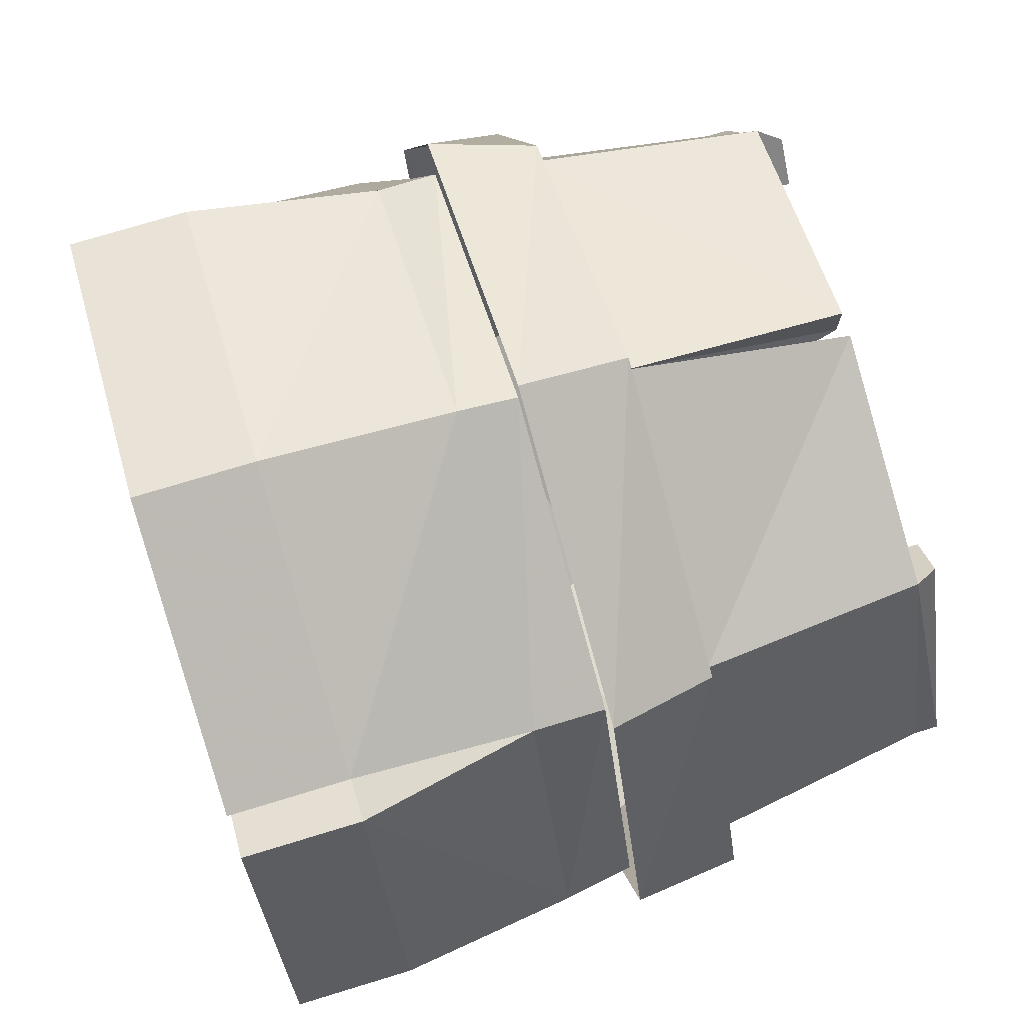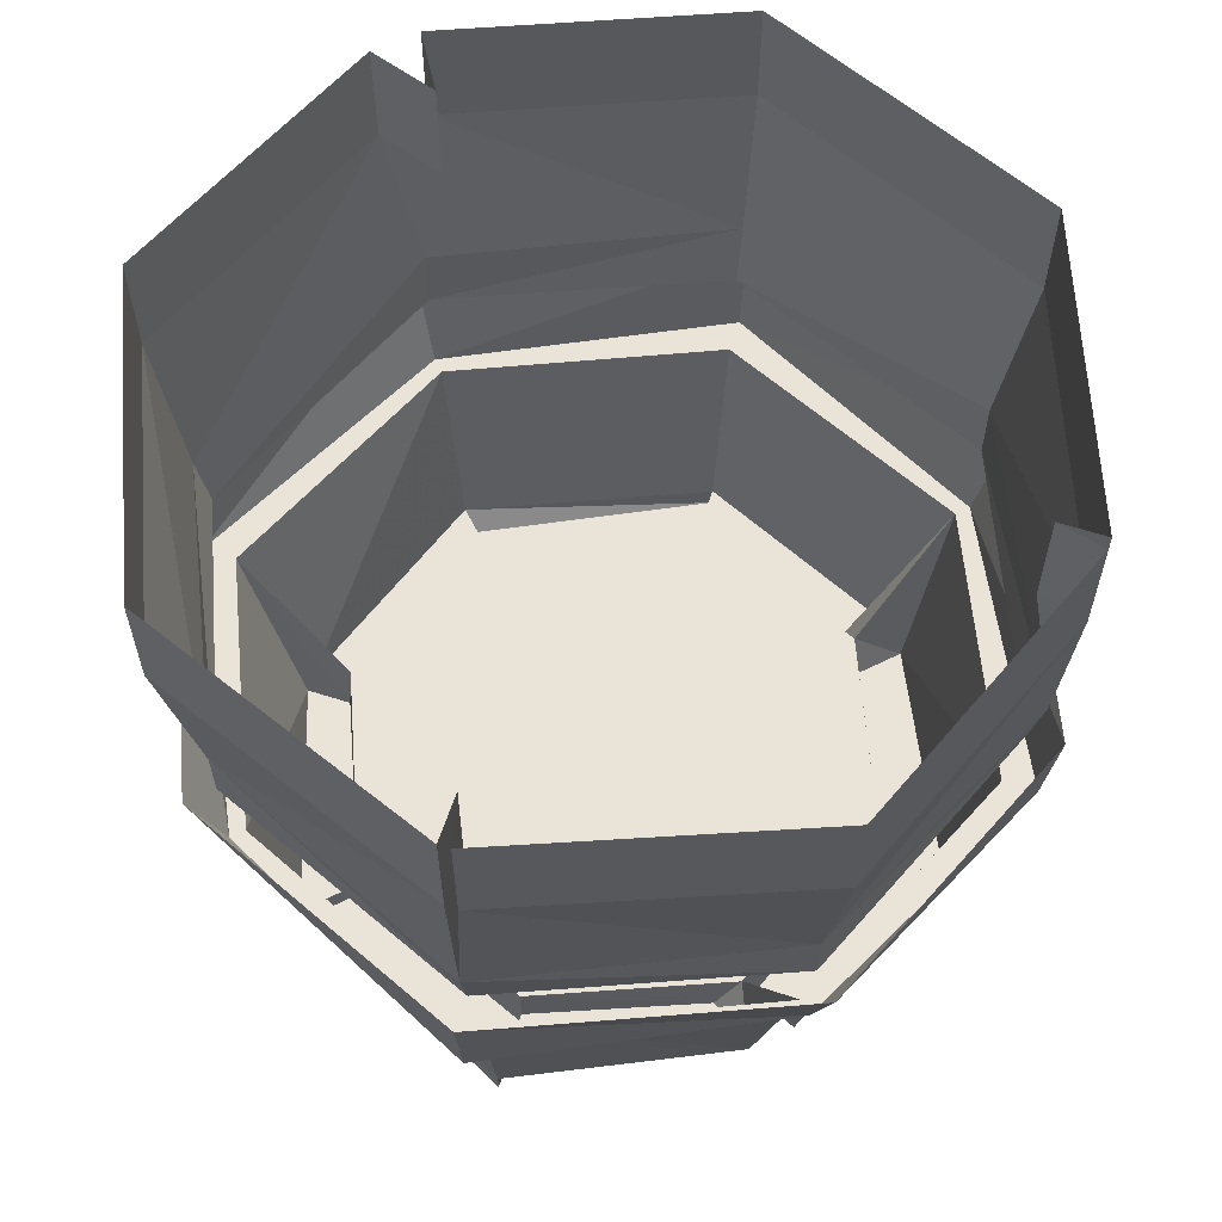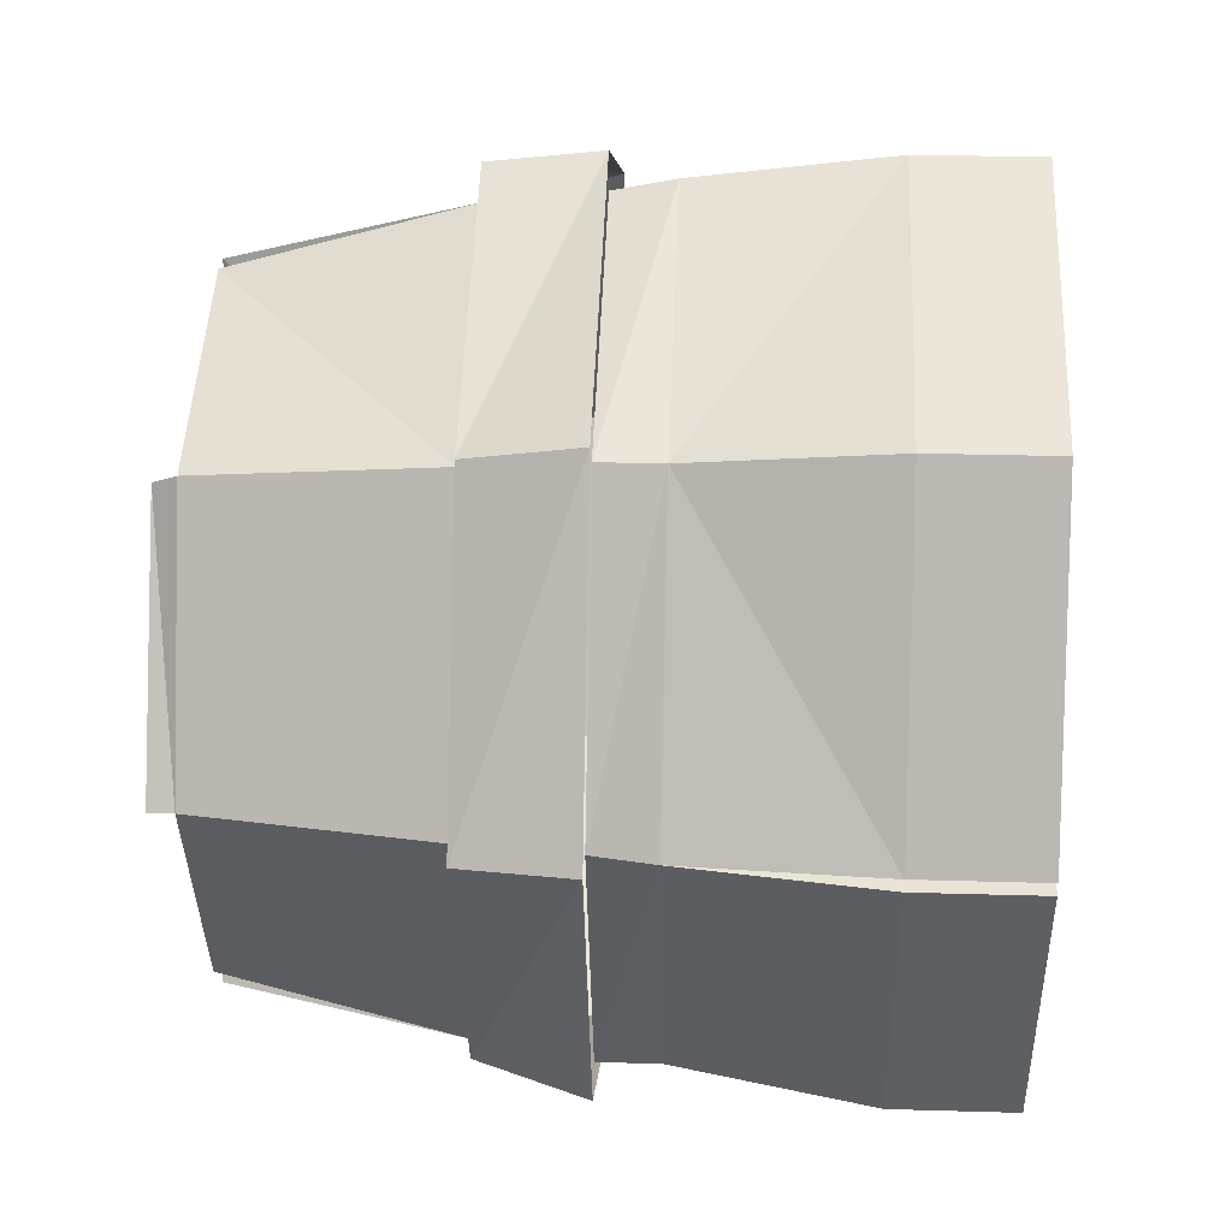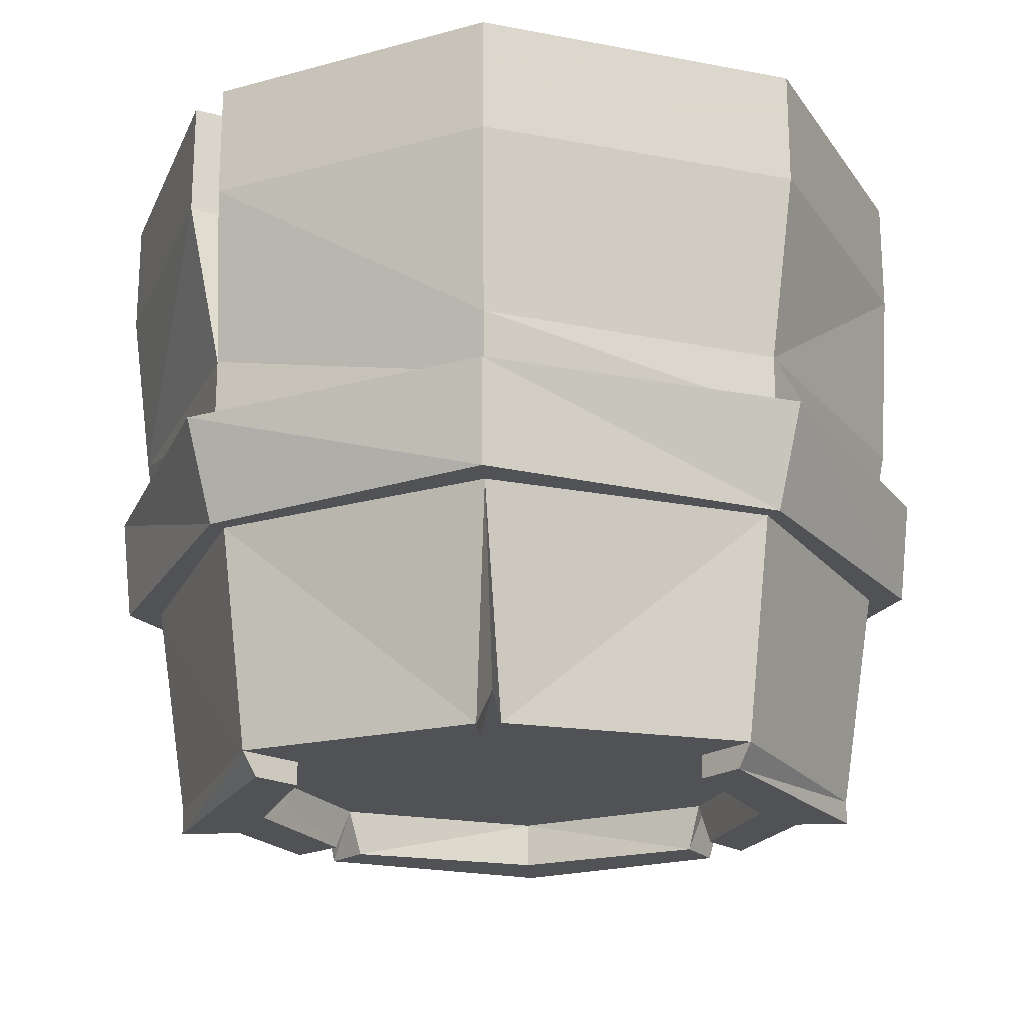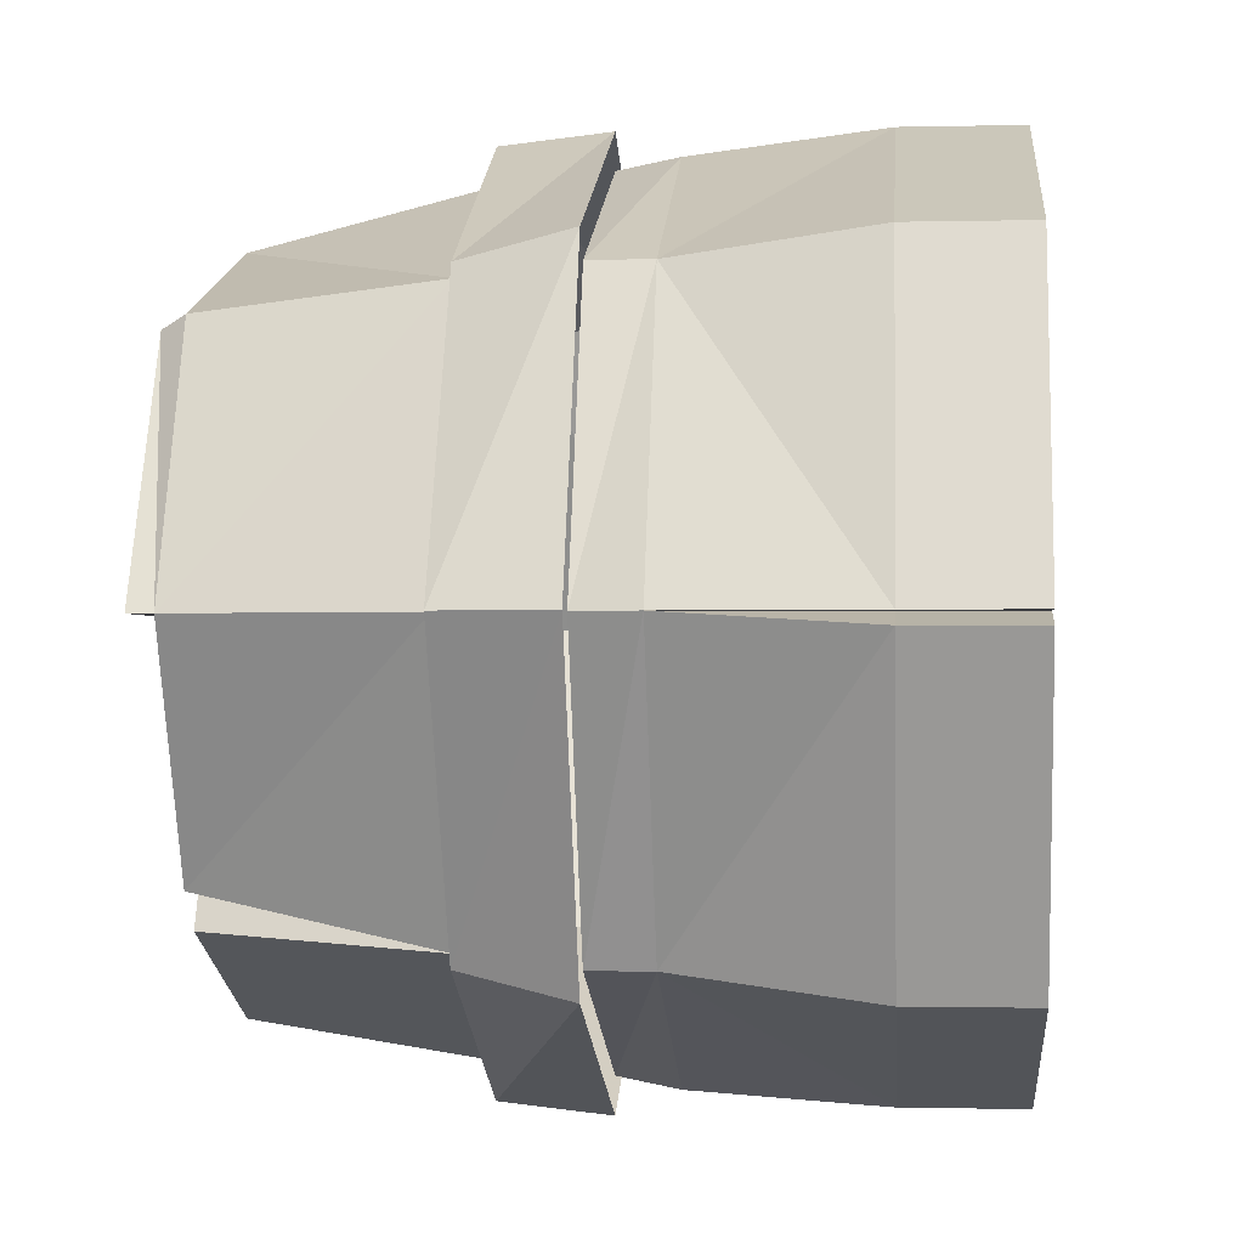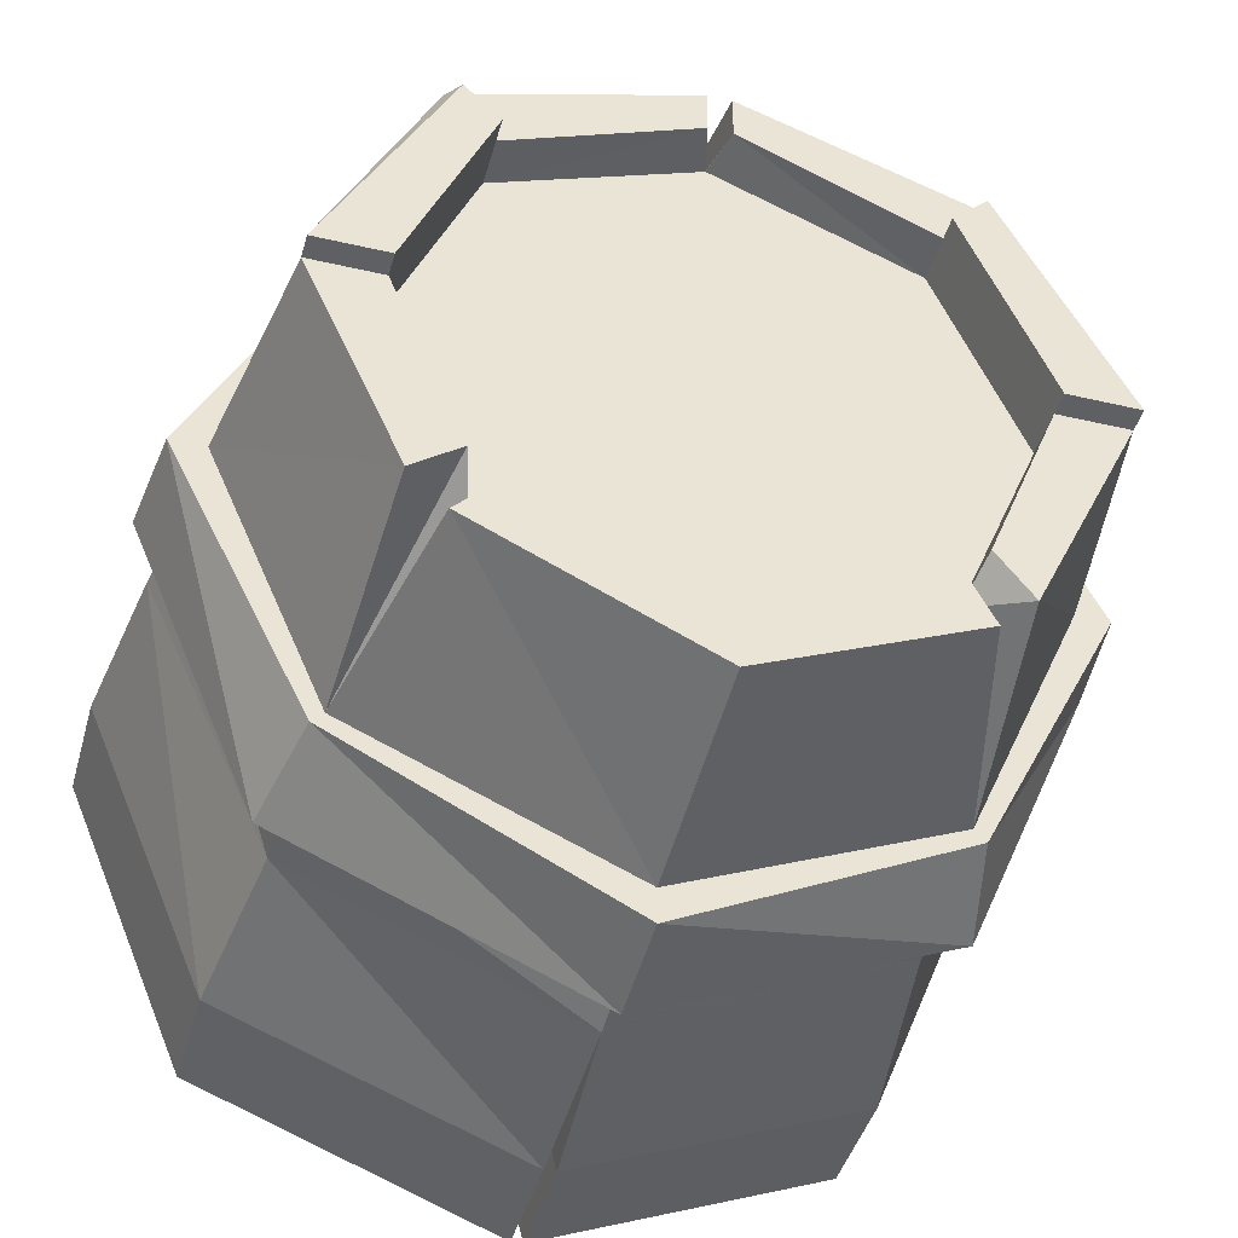
<metadata>
{"format":"obj","ext":"obj","renderer":"f3d","projection":"perspective","resolution":1024,"background":"white","views":[{"elev":74.9,"azim":-106.9,"up":"+Z"},{"elev":60.9,"azim":108.2,"up":"+Y"},{"elev":27.8,"azim":92.6,"up":"+Z"},{"elev":-20.6,"azim":3.8,"up":"+Y"},{"elev":-1.2,"azim":95.1,"up":"+Z"},{"elev":-43.3,"azim":-15.4,"up":"+Z"}]}
</metadata>
<code>
v -0.2891 -0.1641 0
v -0.2812 -0.2344 0
v -0.1875 -0.2344 0.1875
v -0.2031 -0.1641 0.2031
v 0 -0.2344 0.2812
v 0 -0.1641 0.2891
v 0.1875 -0.2344 0.1875
v 0.2031 -0.1641 0.2031
v 0.2812 -0.2344 0
v 0.2891 -0.1641 0
v 0.1875 -0.2344 -0.1875
v 0.2031 -0.1641 -0.2031
v 0 -0.2344 -0.2812
v 0 -0.1641 -0.2891
v -0.1875 -0.2344 -0.1875
v -0.2031 -0.1641 -0.2031
v 0 -0.3516 0.125
v -0.09375 -0.3516 0.09375
v 0 -0.3516 0
v 0.09375 -0.3516 0.09375
v 0.1172 -0.3516 0.1172
v 0 -0.3516 0.1641
v -0.1172 -0.3516 0.1172
v -0.125 -0.3516 0
v -0.09375 -0.3516 -0.09375
v 0 -0.3516 -0.125
v 0.09375 -0.3516 -0.09375
v 0.125 -0.3516 0
v 0.1641 -0.3516 0
v 0.1875 -0.3516 0
v 0.1328 -0.3516 0.1328
v 0 -0.3516 0.1875
v -0.1328 -0.3516 0.1328
v -0.1641 -0.3516 0
v -0.1172 -0.3516 -0.1172
v 0 -0.3516 -0.1641
v 0.1172 -0.3516 -0.1172
v 0.1328 -0.3516 -0.1328
v 0.1406 -0.3828 -0.1172
v 0.1875 -0.3828 0
v 0.1328 -0.3828 0.1328
v 0.007812 -0.3828 0.1875
v 0 -0.2344 0.2578
v -0.007812 -0.3828 0.2188
v -0.007812 -0.3828 0.1875
v -0.1328 -0.3828 0.1328
v -0.1875 -0.3516 0
v -0.1328 -0.3516 -0.1328
v 0 -0.3516 -0.1875
v 0.125 -0.3828 -0.1406
v 0.1797 -0.2344 -0.1797
v 0.1641 -0.3828 -0.1484
v 0.2344 -0.3828 0
v 0.2344 -0.3984 0
v 0.1875 -0.3984 0
v 0.1328 -0.3984 0.1328
v 0.1641 -0.3828 0.1641
v 0.007812 -0.3828 0.2188
v 0.1797 -0.2344 0.1797
v -0.1797 -0.2344 0.1797
v -0.1641 -0.3828 0.1641
v 0.2578 -0.2344 0
v -0.2578 -0.2344 0
v -0.2344 -0.3828 0
v -0.2344 -0.3984 0
v -0.1562 -0.3984 0.1562
v -0.1328 -0.3984 0.1328
v -0.1875 -0.3828 0
v -0.1406 -0.3828 -0.1172
v -0.1797 -0.2344 -0.1797
v -0.1484 -0.3828 -0.1641
v -0.125 -0.3828 -0.1406
v 0 -0.3828 -0.1875
v 0 -0.3828 -0.2344
v 0.1406 -0.3828 -0.1719
v 0 -0.2344 -0.2578
v -0.1719 -0.3828 -0.1406
v -0.1875 -0.3984 0
v 0.1562 -0.3984 0.1562
v -0.1875 0 0.2109
v -0.1719 0 0.1641
v -0.1875 -0.1172 0.1875
v 0 -0.125 0.2734
v 0 0 0.2891
v 0 0.03906 0.2891
v -0.1875 0.03906 0.2109
v -0.1719 0.03906 0.1641
v -0.2109 0 0.1875
v -0.2734 -0.1172 0
v -0.1875 -0.1641 0.1875
v 0 -0.1641 0.2656
v 0.1875 -0.1641 0.1875
v 0.1875 -0.125 0.1875
v 0.2031 0 0.2031
v 0.2031 0.03906 0.2031
v 0.2031 0.07812 0.2031
v 0 0.07812 0.2891
v -0.1875 0.07812 0.2109
v -0.1719 0.07812 0.1641
v -0.2109 0.03906 0.1875
v -0.2891 0 0
v -0.2031 0 -0.2031
v -0.1875 -0.1172 -0.1875
v -0.2656 -0.1641 0
v 0 0 -0.2812
v 0 0 -0.25
v 0 -0.125 -0.2734
v -0.2031 0.03906 -0.2031
v 0 0.03906 -0.2812
v 0 0.03906 -0.25
v 0.007812 0 -0.2812
v 0.1875 -0.125 -0.1875
v 0 -0.1641 -0.2656
v -0.1875 -0.1641 -0.1875
v 0.2812 0 -0.007812
v 0.25 0 0
v 0.2734 -0.125 0
v 0.2031 0 -0.2031
v 0.2031 0.03906 -0.2031
v 0.2812 0.03906 -0.007812
v 0.25 0.03906 0
v 0.2812 0 0
v 0.2656 -0.1641 0
v 0.1875 -0.1641 -0.1875
v 0.2812 0.03906 0
v 0.2812 0.07812 0
v 0.007812 0.03906 -0.2812
v 0.007812 0.07812 -0.2812
v 0.2031 0.07812 -0.2031
v 0.2812 0.07812 -0.007812
v 0.25 0.07812 0
v 0 0.07812 -0.25
v -0.2891 0.03906 0
v -0.2891 0.07812 0
v -0.2031 0.07812 -0.2031
v 0 0.07812 -0.2812
v -0.2109 0.07812 0.1875
f 1 2 3
f 1 3 4
f 4 3 5
f 4 5 6
f 6 5 7
f 6 7 8
f 8 7 9
f 8 9 10
f 10 9 11
f 10 11 12
f 12 11 13
f 12 13 14
f 14 13 15
f 14 15 16
f 16 15 2
f 16 2 1
f 17 18 19
f 17 19 20
f 18 24 19
f 19 24 25
f 19 25 26
f 19 26 27
f 19 27 28
f 19 28 20
f 39 52 40
f 40 52 53
f 41 57 42
f 42 57 58
f 43 60 44
f 44 60 61
f 44 61 46
f 44 46 45
f 50 73 74
f 50 74 75
f 51 75 76
f 64 77 69
f 64 69 68
f 65 78 66
f 66 78 67
f 71 74 73
f 71 73 72
f 56 55 54
f 56 54 79
f 80 82 83
f 80 83 84
f 80 84 85
f 80 85 86
f 85 97 86
f 86 97 98
f 107 111 112
f 75 74 76
f 111 118 112
f 118 111 127
f 118 127 119
f 119 127 128
f 119 128 129
f 17 20 21
f 17 21 22
f 17 22 18
f 18 22 23
f 18 23 24
f 20 28 29
f 20 29 21
f 23 34 24
f 24 34 25
f 25 34 35
f 25 35 26
f 26 35 36
f 26 36 27
f 27 36 37
f 27 37 28
f 28 37 29
f 30 38 39
f 30 39 40
f 30 40 31
f 31 40 41
f 31 41 42
f 31 42 32
f 32 45 33
f 33 45 46
f 33 46 47
f 38 49 50
f 40 55 41
f 41 55 56
f 62 59 53
f 60 63 61
f 61 63 64
f 61 64 65
f 61 65 66
f 46 67 68
f 46 68 47
f 47 68 69
f 47 69 48
f 48 72 49
f 49 72 73
f 49 73 50
f 67 78 68
f 70 76 71
f 71 76 74
f 57 79 53
f 57 53 59
f 82 88 89
f 82 90 91
f 82 91 83
f 88 100 101
f 88 101 89
f 105 107 103
f 105 103 102
f 105 102 108
f 105 108 109
f 107 112 113
f 117 122 93
f 112 124 113
f 79 54 53
f 122 94 93
f 94 122 125
f 94 125 95
f 95 125 126
f 95 126 96
f 108 135 109
f 109 135 136
f 101 100 133
f 133 100 137
f 133 137 134
f 21 29 30
f 21 30 31
f 21 31 22
f 22 31 32
f 22 32 23
f 23 32 33
f 23 33 34
f 29 37 38
f 29 38 30
f 33 47 34
f 34 47 35
f 35 47 48
f 35 48 36
f 36 48 49
f 36 49 37
f 37 49 38
f 43 58 59
f 62 53 52
f 62 52 51
f 63 70 77
f 63 77 64
f 57 59 58
f 82 89 90
f 83 93 84
f 84 93 94
f 84 94 95
f 84 95 85
f 85 95 96
f 85 96 97
f 89 101 102
f 89 102 103
f 89 104 90
f 107 113 114
f 107 114 103
f 115 117 112
f 115 112 118
f 115 118 119
f 115 119 120
f 117 93 123
f 119 129 120
f 120 129 130
f 93 92 123
f 102 101 133
f 102 133 108
f 108 133 134
f 108 134 135
f 32 42 43
f 32 43 44
f 32 44 45
f 38 50 51
f 38 51 52
f 38 52 39
f 40 53 54
f 40 54 55
f 41 56 57
f 42 58 43
f 61 66 46
f 46 66 67
f 48 69 70
f 48 70 71
f 48 71 72
f 50 75 51
f 64 68 78
f 64 78 65
f 56 79 57
f 69 77 70
f 80 81 82
f 80 86 81
f 81 86 87
f 81 87 88
f 81 88 82
f 86 98 87
f 87 98 99
f 87 99 100
f 87 100 88
f 105 106 107
f 105 109 106
f 106 109 110
f 106 110 111
f 106 111 107
f 115 116 117
f 115 120 116
f 116 120 121
f 116 121 122
f 116 122 117
f 120 130 121
f 121 130 131
f 121 131 125
f 121 125 122
f 111 110 127
f 127 110 132
f 127 132 128
f 109 136 110
f 110 136 132
f 100 99 137
f 125 131 126
f 43 59 7
f 43 7 5
f 43 5 60
f 62 51 11
f 62 11 9
f 62 9 59
f 9 7 59
f 5 3 60
f 60 3 63
f 51 76 13
f 51 13 11
f 3 2 63
f 63 2 70
f 2 15 70
f 70 15 76
f 15 13 76
f 83 91 92
f 83 92 93
f 89 103 104
f 103 114 104
f 117 123 124
f 117 124 112

</code>
